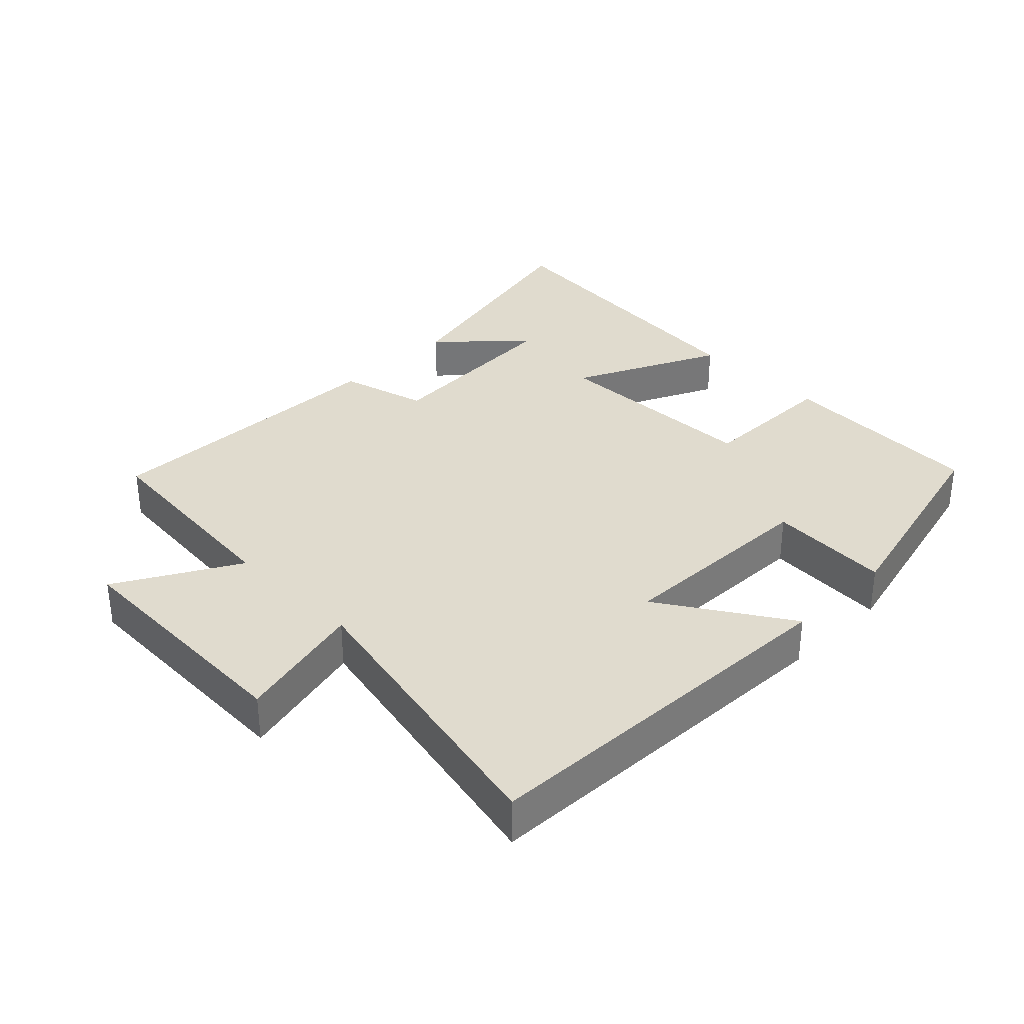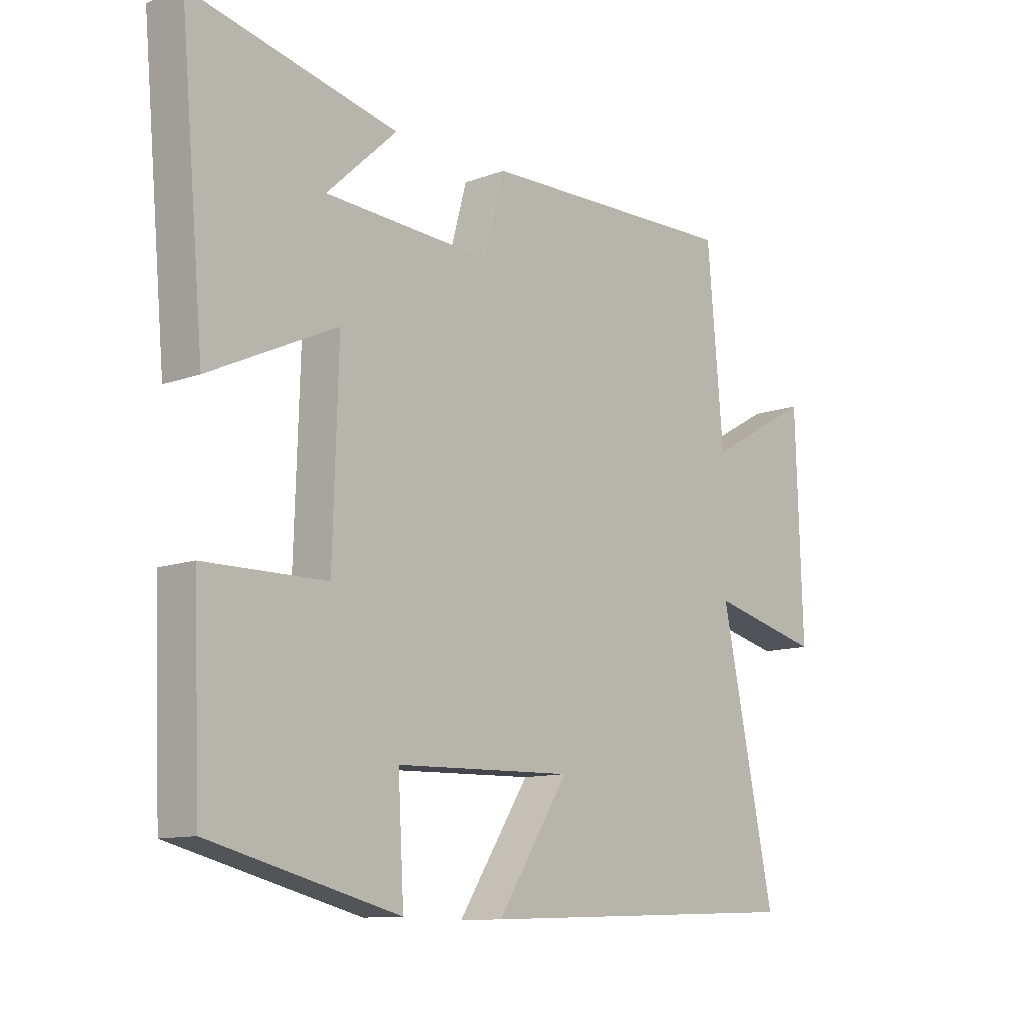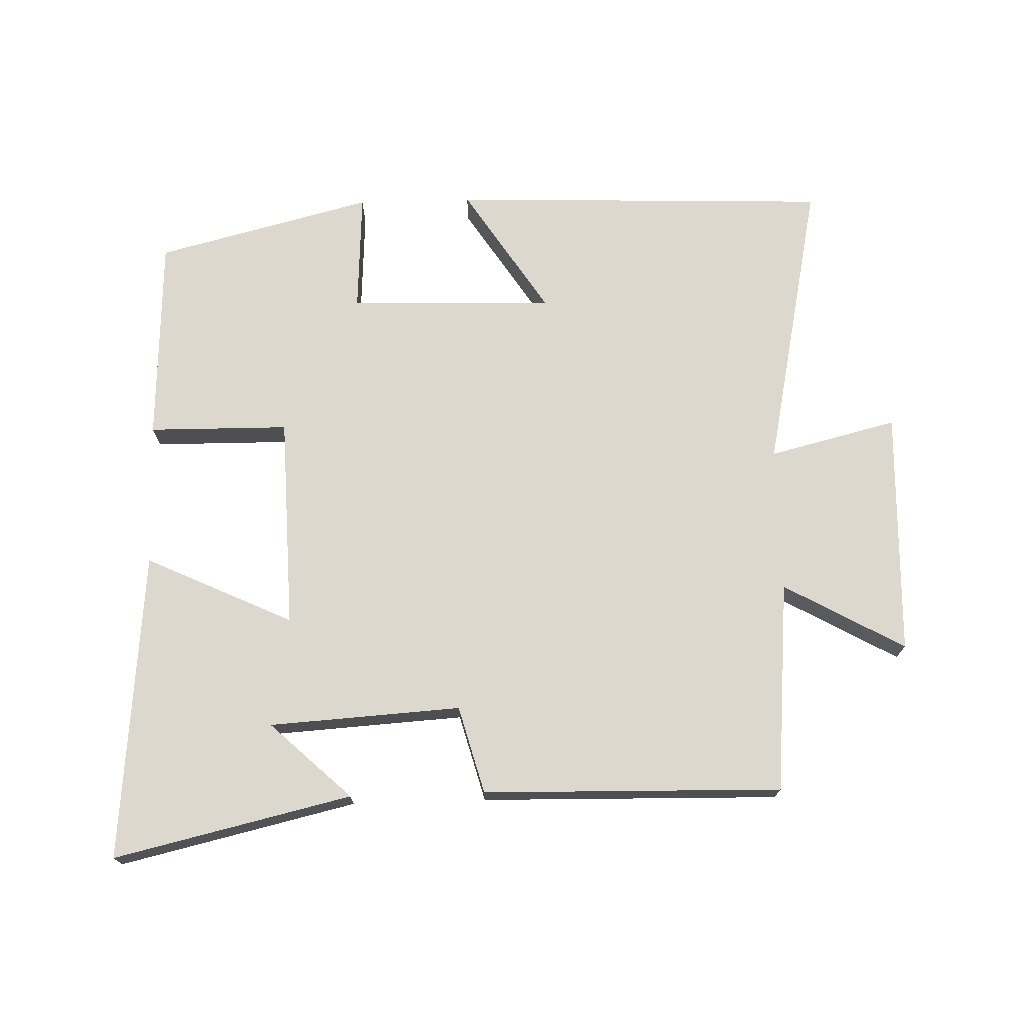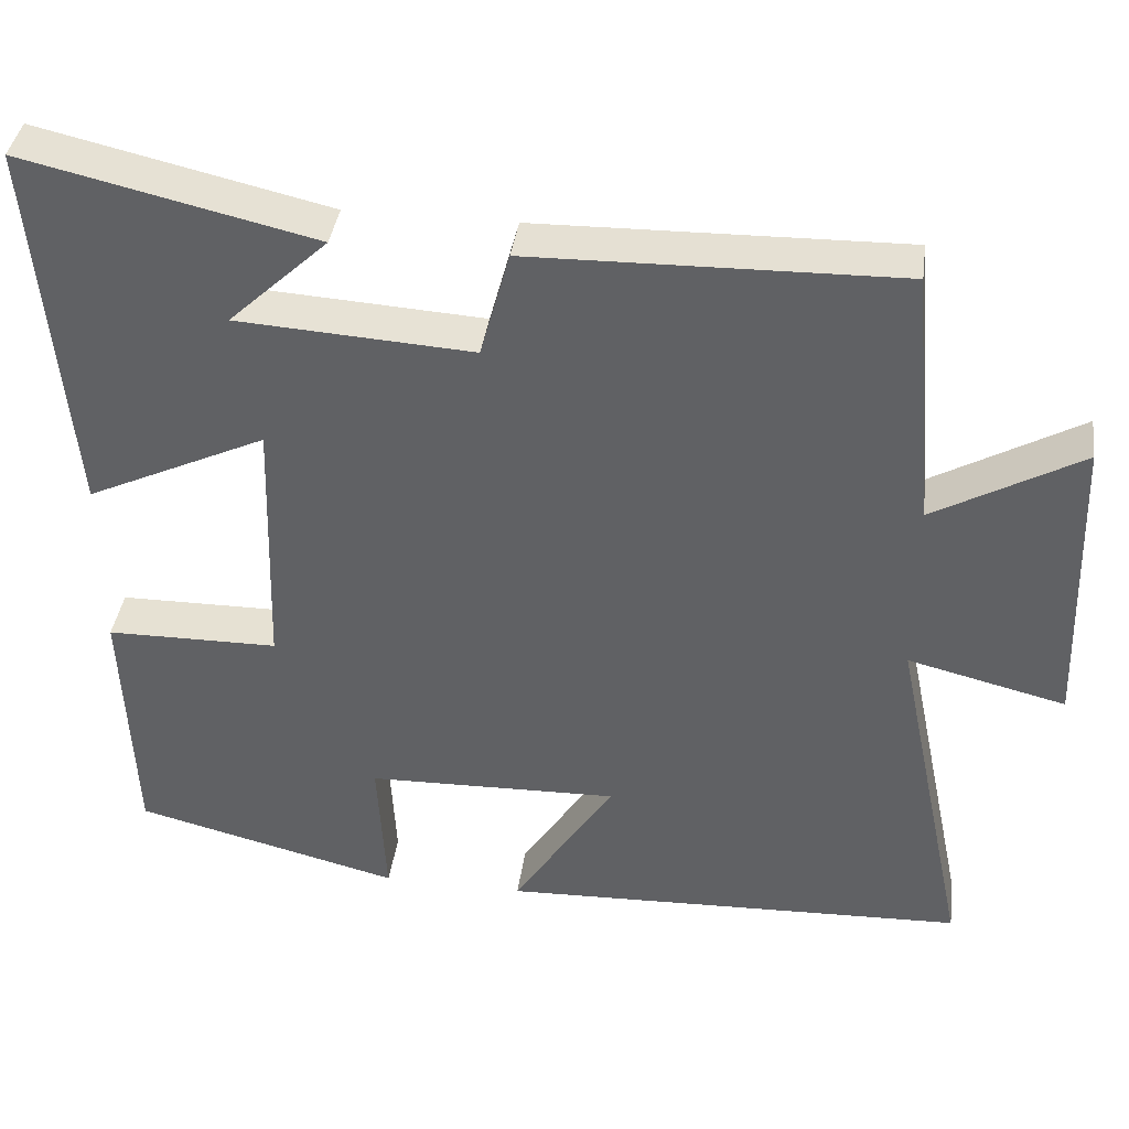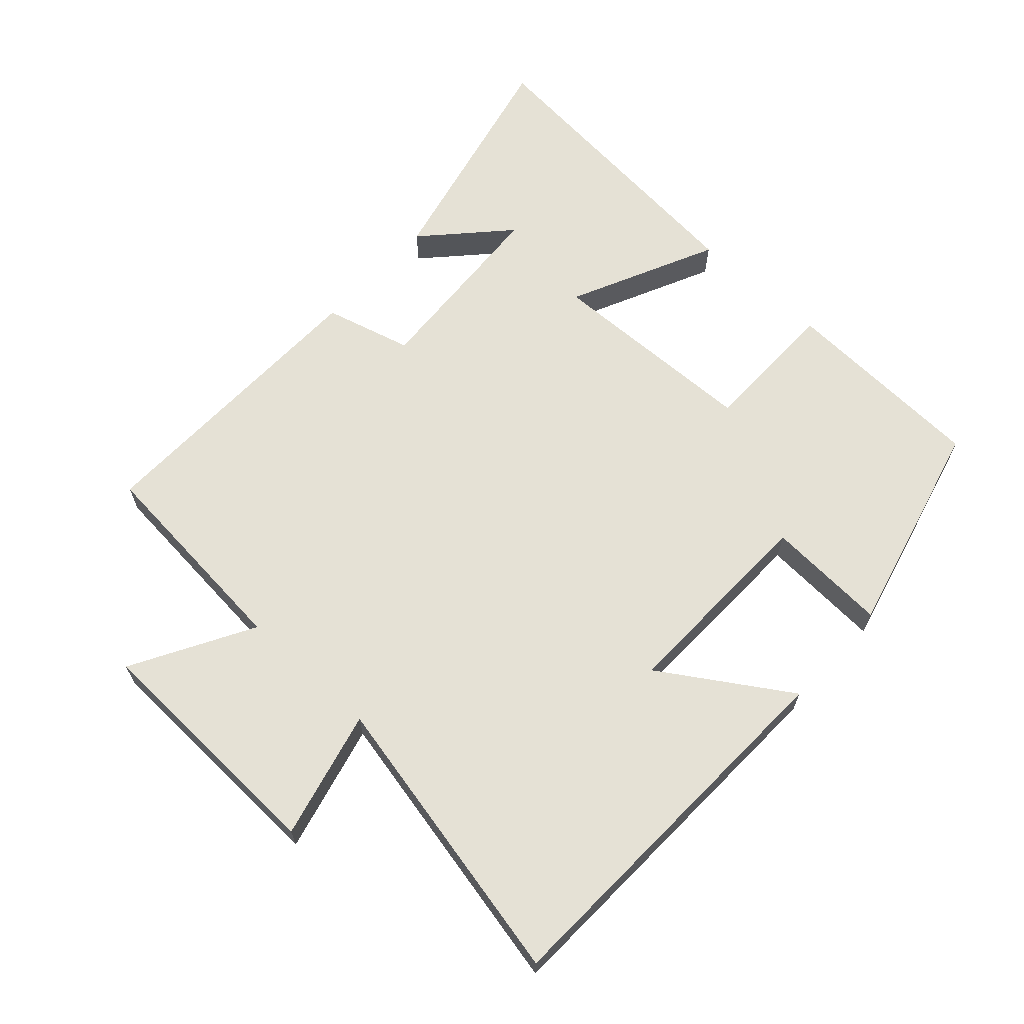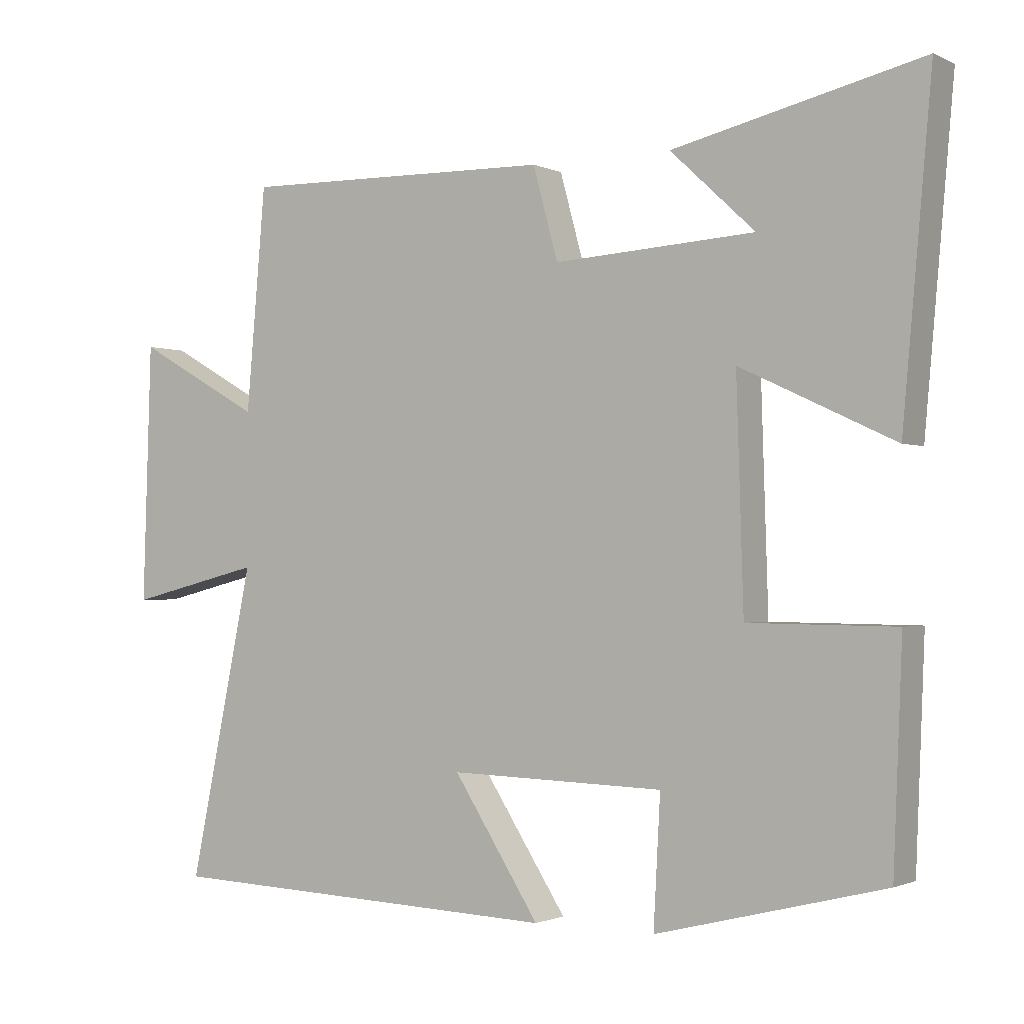
<metadata>
{"format":"obj","ext":"obj","renderer":"f3d","projection":"perspective","resolution":1024,"background":"white","views":[{"elev":33.4,"azim":135.2,"up":"+Y"},{"elev":-11.2,"azim":-47.6,"up":"+Z"},{"elev":72.3,"azim":-1.7,"up":"+Y"},{"elev":38.9,"azim":7.8,"up":"+Z"},{"elev":65.1,"azim":132.5,"up":"+Y"},{"elev":-1.3,"azim":-147.8,"up":"+Z"}]}
</metadata>
<code>
v -0.487 0.07 -0.417
v -0.5 0.07 -0.104
v -0.288 0.07 -0.102
v -0.278 0.07 0.22
v -0.5 0.07 0.116
v -0.542 0.07 0.583
v -0.184 0.07 0.5
v -0.306 0.07 0.386
v -0.016 0.07 0.368
v 0.02 0.07 0.5
v 0.472 0.07 0.509
v 0.5 0.07 0.189
v 0.682 0.07 0.291
v 0.694 0.07 -0.081
v 0.5 0.07 -0.033
v 0.593 0.07 -0.479
v 0.017 0.07 -0.5
v 0.141 0.07 -0.308
v -0.169 0.07 -0.316
v -0.159 0.07 -0.5
v -0.487 0 -0.417
v -0.5 0 -0.104
v -0.288 0 -0.102
v -0.278 0 0.22
v -0.5 0 0.116
v -0.542 0 0.583
v -0.184 0 0.5
v -0.306 0 0.386
v -0.016 0 0.368
v 0.02 0 0.5
v 0.472 0 0.509
v 0.5 0 0.189
v 0.682 0 0.291
v 0.694 0 -0.081
v 0.5 0 -0.033
v 0.593 0 -0.479
v 0.017 0 -0.5
v 0.141 0 -0.308
v -0.169 0 -0.316
v -0.159 0 -0.5
f 1 2 3
f 20 1 3
f 19 20 3
f 18 19 3 4
f 15 16 17 18
f 15 18 4
f 12 13 14 15
f 11 12 15
f 10 11 15
f 9 10 15
f 8 9 15 4
f 6 7 8
f 4 5 6 8
f 23 22 21
f 23 21 40
f 23 40 39
f 24 23 39 38
f 38 37 36 35
f 24 38 35
f 35 34 33 32
f 35 32 31
f 35 31 30
f 35 30 29
f 24 35 29 28
f 28 27 26
f 28 26 25 24
f 1 21 22 2
f 2 22 23 3
f 3 23 24 4
f 4 24 25 5
f 5 25 26 6
f 6 26 27 7
f 7 27 28 8
f 8 28 29 9
f 9 29 30 10
f 10 30 31 11
f 11 31 32 12
f 12 32 33 13
f 13 33 34 14
f 14 34 35 15
f 15 35 36 16
f 16 36 37 17
f 17 37 38 18
f 18 38 39 19
f 19 39 40 20
f 20 40 21 1

</code>
